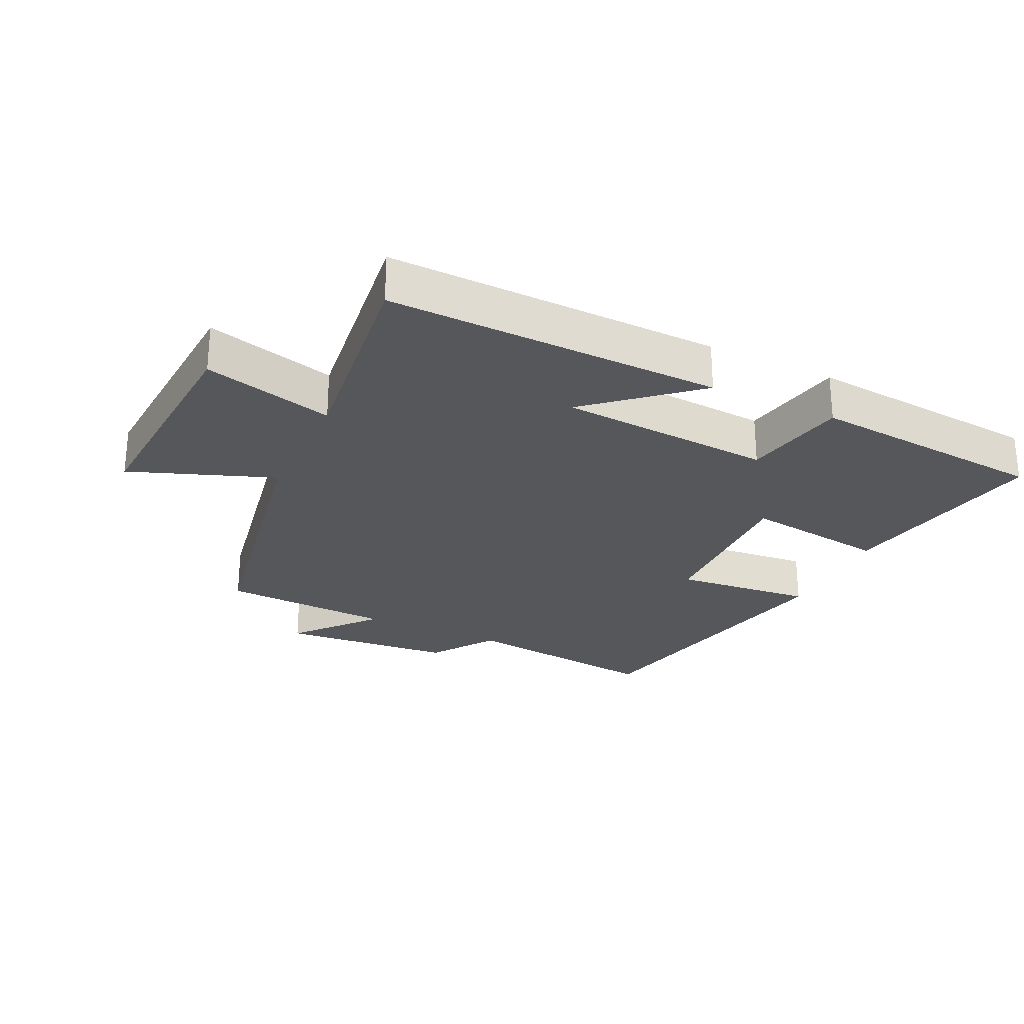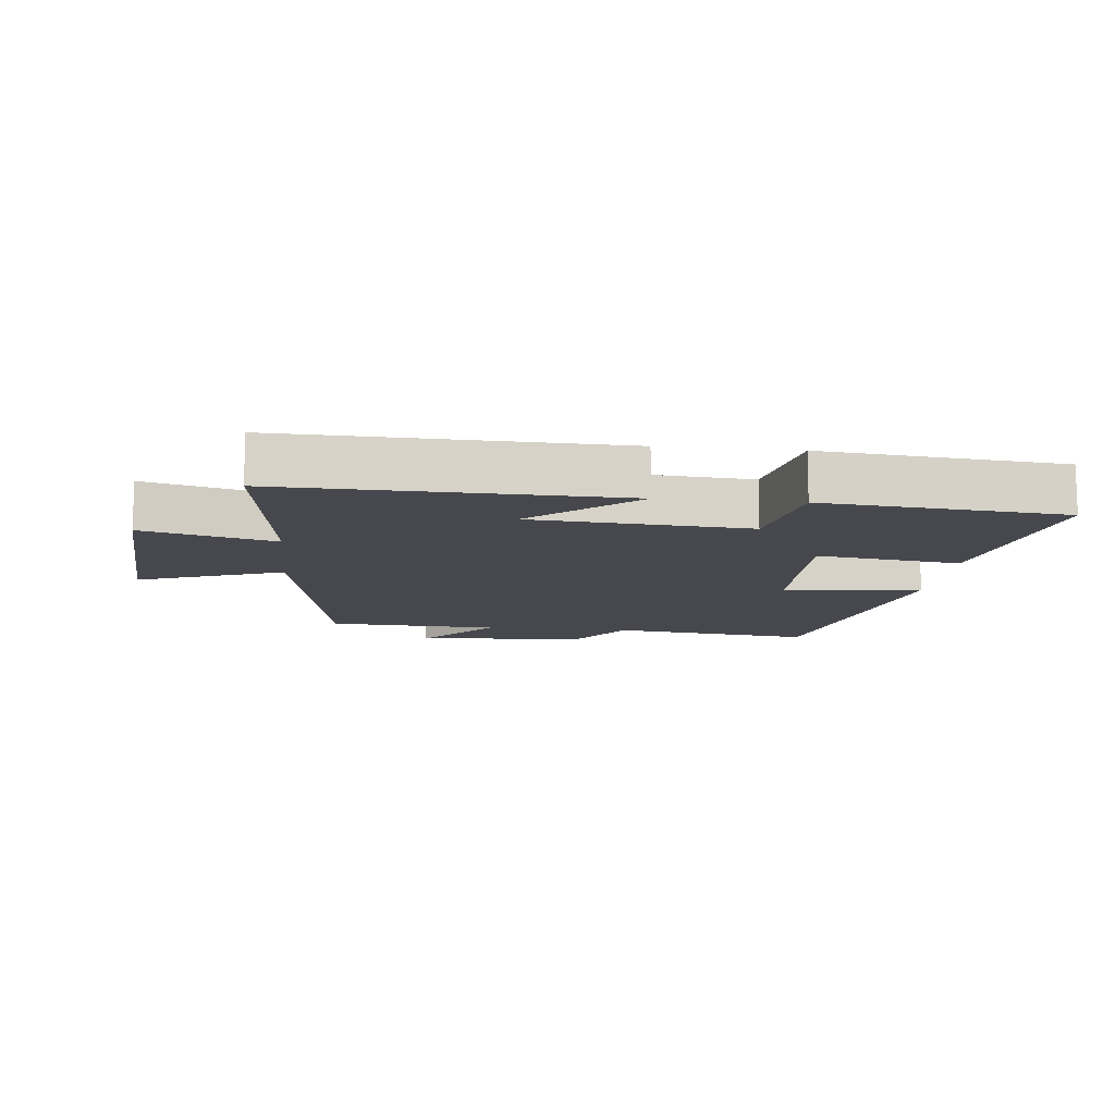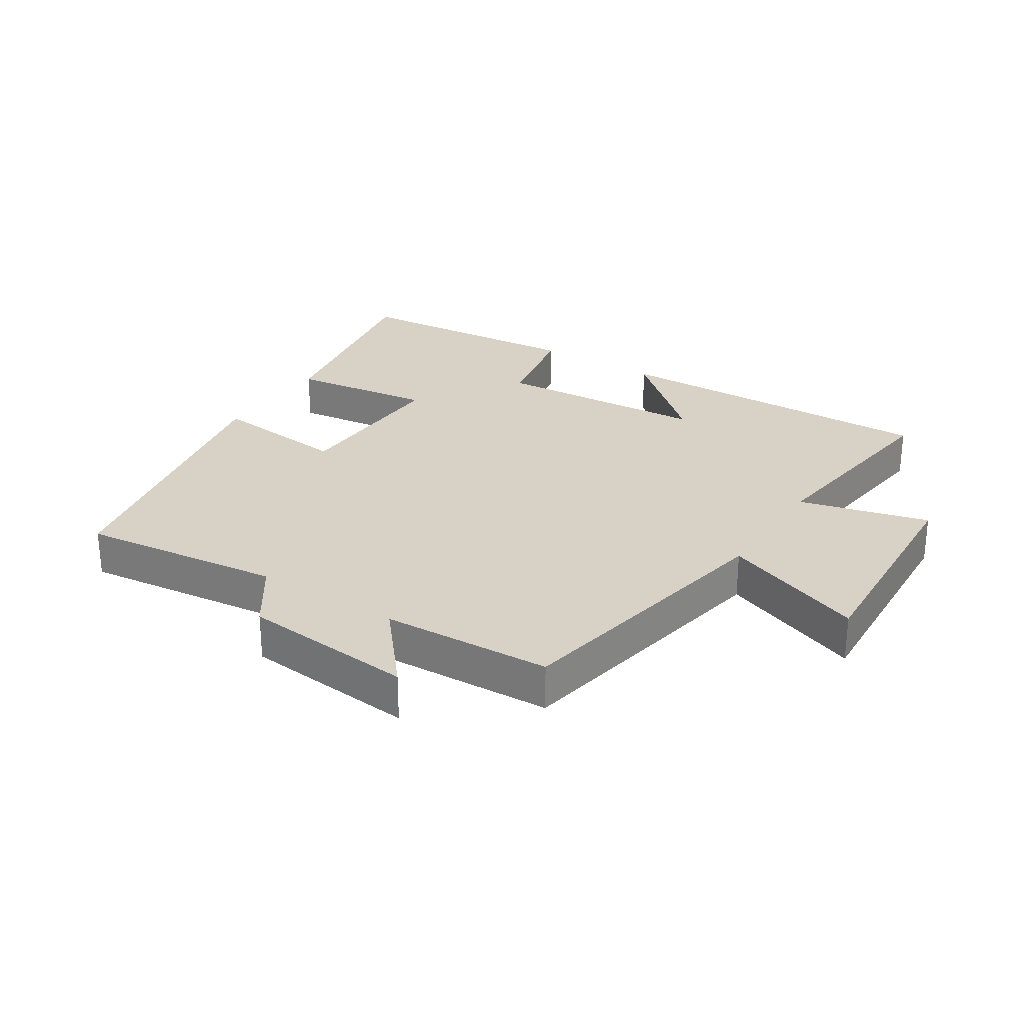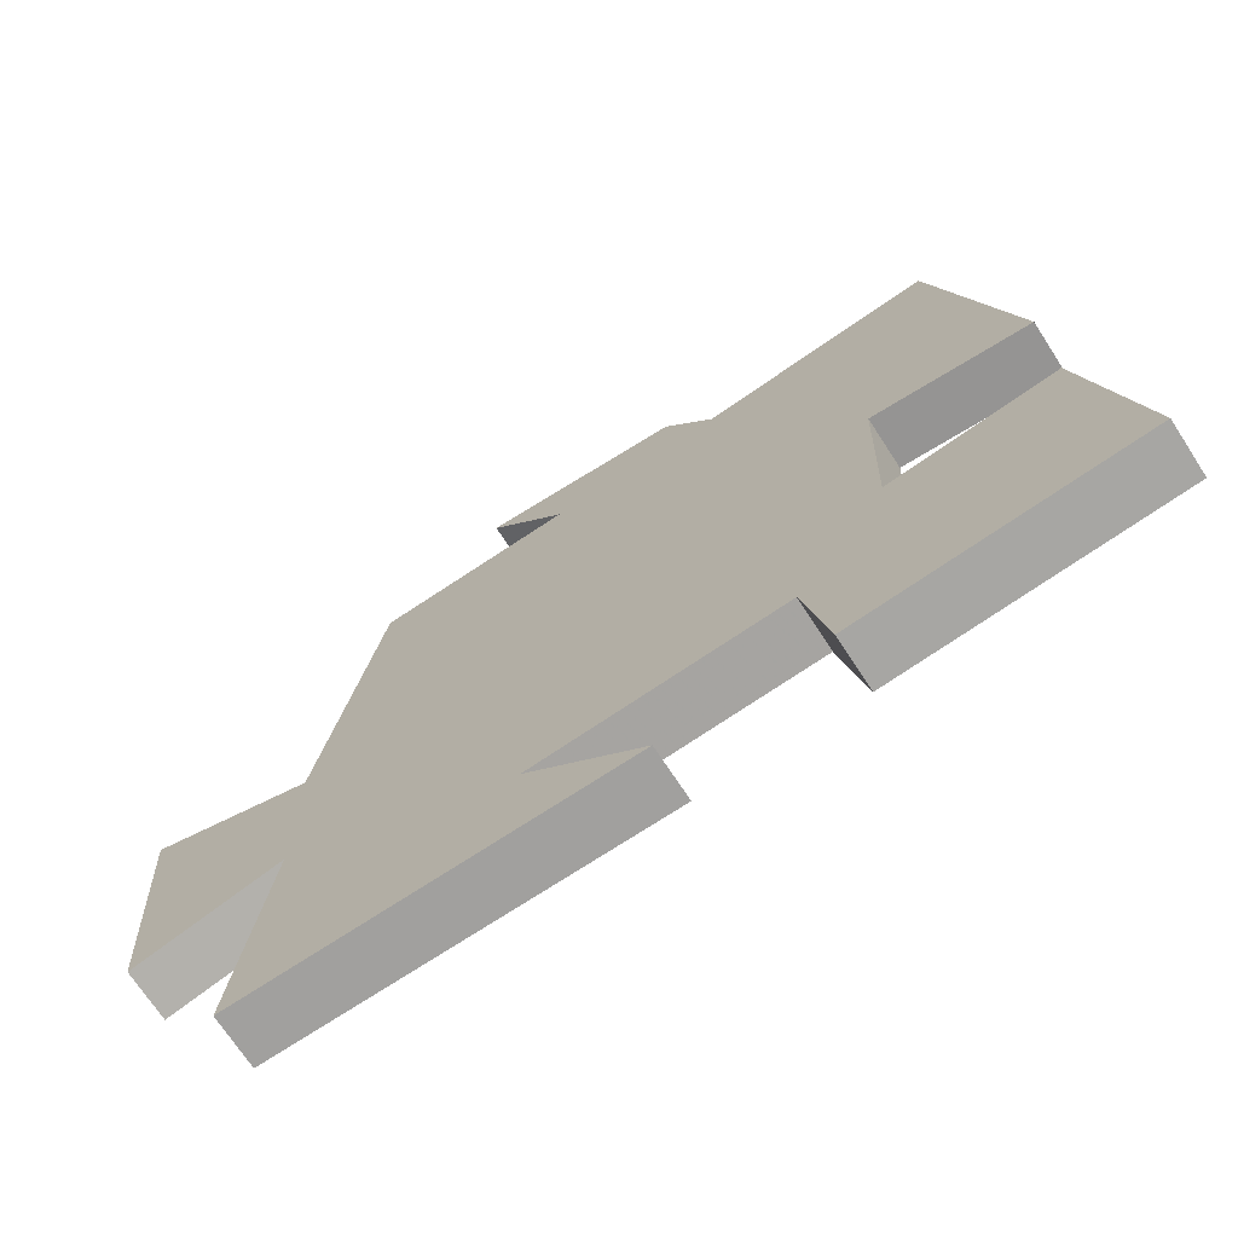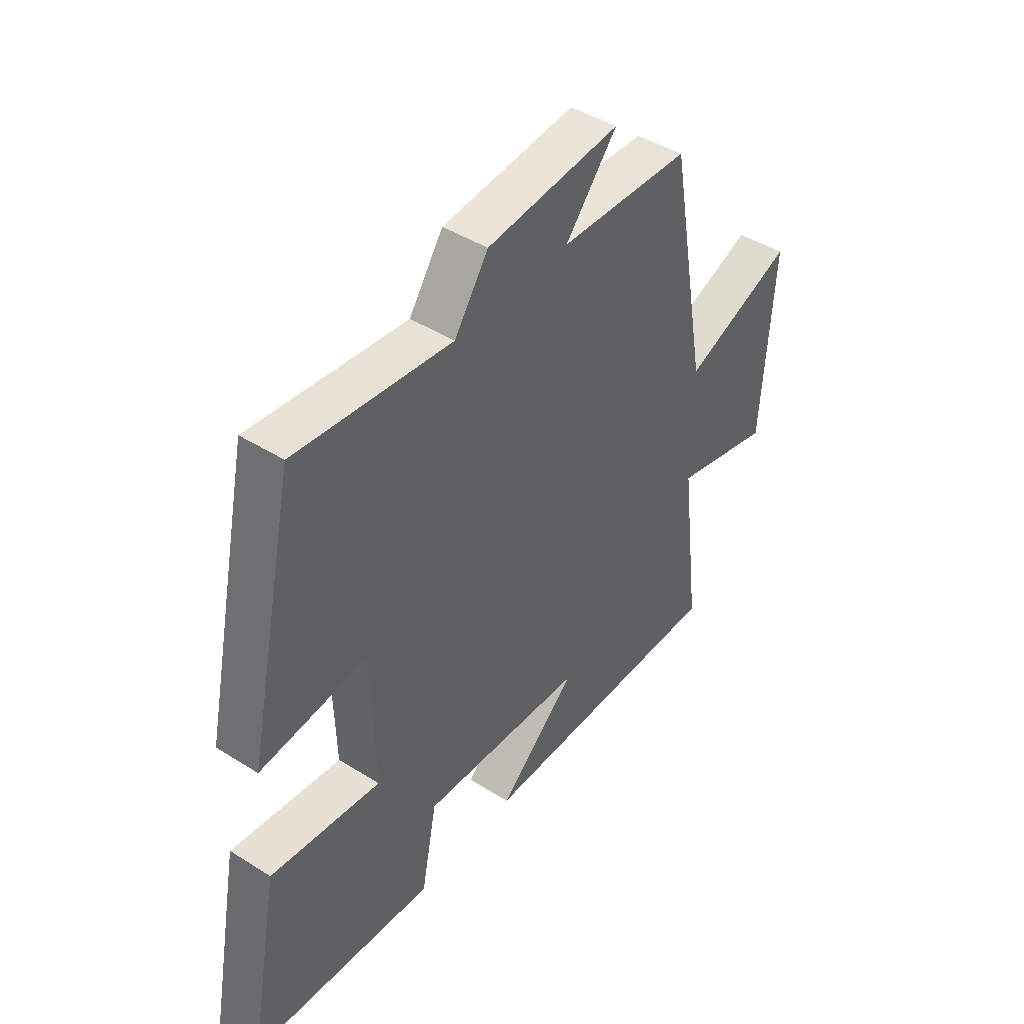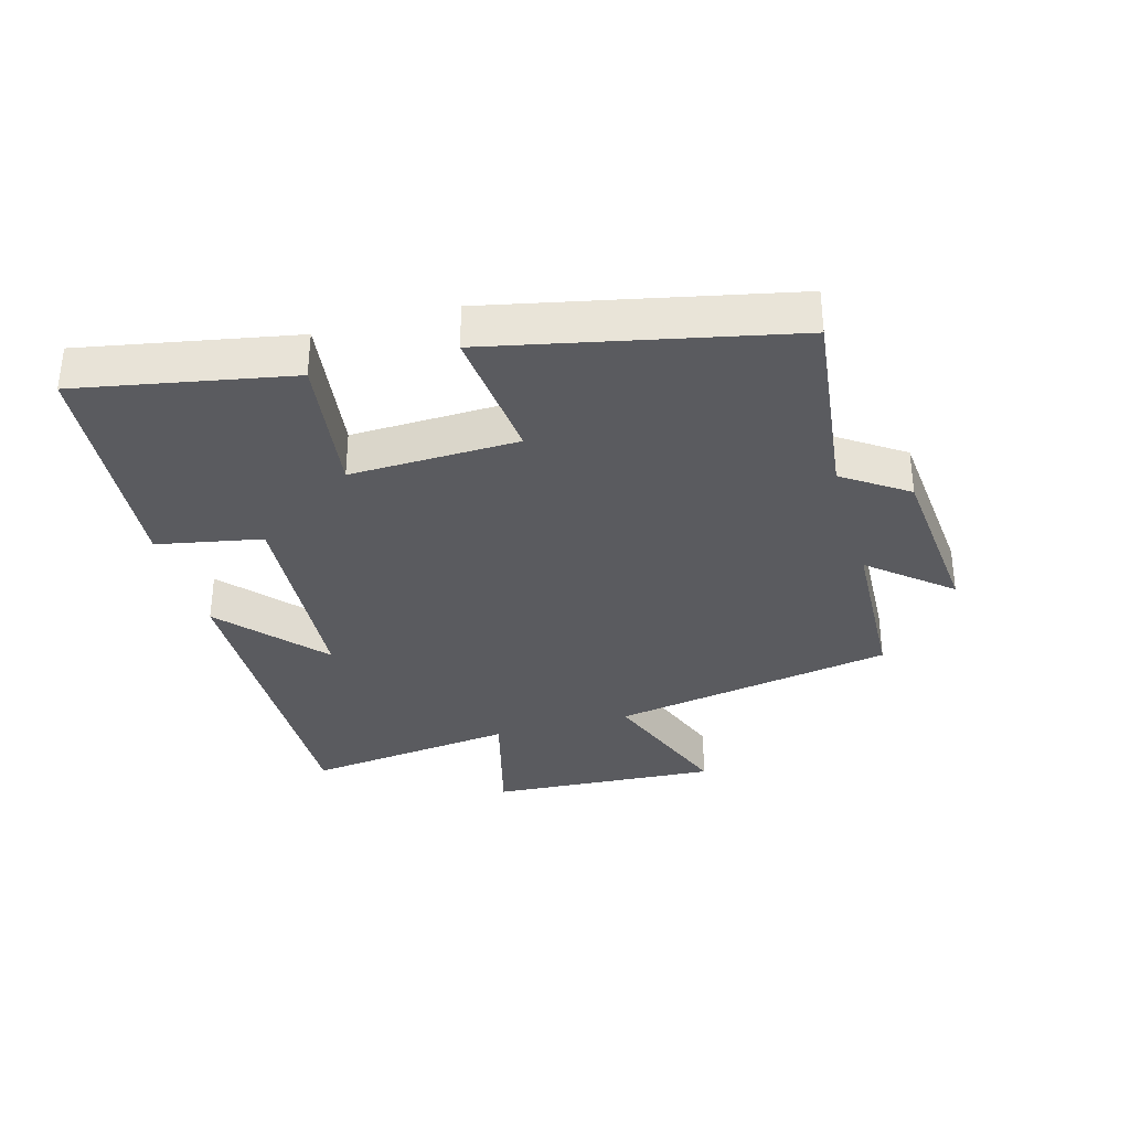
<metadata>
{"format":"obj","ext":"obj","renderer":"f3d","projection":"perspective","resolution":1024,"background":"white","views":[{"elev":-26.6,"azim":154.6,"up":"+Y"},{"elev":-11.7,"azim":173.8,"up":"+Y"},{"elev":27.6,"azim":33.0,"up":"+Y"},{"elev":-70.9,"azim":-146.9,"up":"+Z"},{"elev":44.4,"azim":-53.6,"up":"+Z"},{"elev":-33.5,"azim":-74.2,"up":"+Y"}]}
</metadata>
<code>
v 0.542 0.07 -0.513
v 0.02 0.07 -0.5
v 0.18 0.07 -0.36
v -0.156 0.07 -0.336
v -0.188 0.07 -0.5
v -0.563 0.07 -0.466
v -0.5 0.07 -0.134
v -0.275 0.07 -0.165
v -0.283 0.07 0.099
v -0.5 0.07 0.078
v -0.401 0.07 0.539
v -0.084 0.07 0.5
v -0.015 0.07 0.6
v 0.257 0.07 0.624
v 0.152 0.07 0.5
v 0.419 0.07 0.487
v 0.5 0.07 0.042
v 0.726 0.07 0.126
v 0.704 0.07 -0.234
v 0.5 0.07 -0.18
v 0.542 0 -0.513
v 0.02 0 -0.5
v 0.18 0 -0.36
v -0.156 0 -0.336
v -0.188 0 -0.5
v -0.563 0 -0.466
v -0.5 0 -0.134
v -0.275 0 -0.165
v -0.283 0 0.099
v -0.5 0 0.078
v -0.401 0 0.539
v -0.084 0 0.5
v -0.015 0 0.6
v 0.257 0 0.624
v 0.152 0 0.5
v 0.419 0 0.487
v 0.5 0 0.042
v 0.726 0 0.126
v 0.704 0 -0.234
v 0.5 0 -0.18
f 17 18 19 20
f 15 16 17 20
f 15 20 1
f 12 13 14 15
f 12 15 1
f 9 10 11 12
f 8 9 12 1
f 6 7 8
f 5 6 8
f 4 5 8
f 3 4 8
f 3 8 1
f 1 2 3
f 40 39 38 37
f 40 37 36 35
f 21 40 35
f 35 34 33 32
f 21 35 32
f 32 31 30 29
f 21 32 29 28
f 28 27 26
f 28 26 25
f 28 25 24
f 28 24 23
f 21 28 23
f 23 22 21
f 1 21 22 2
f 2 22 23 3
f 3 23 24 4
f 4 24 25 5
f 5 25 26 6
f 6 26 27 7
f 7 27 28 8
f 8 28 29 9
f 9 29 30 10
f 10 30 31 11
f 11 31 32 12
f 12 32 33 13
f 13 33 34 14
f 14 34 35 15
f 15 35 36 16
f 16 36 37 17
f 17 37 38 18
f 18 38 39 19
f 19 39 40 20
f 20 40 21 1

</code>
